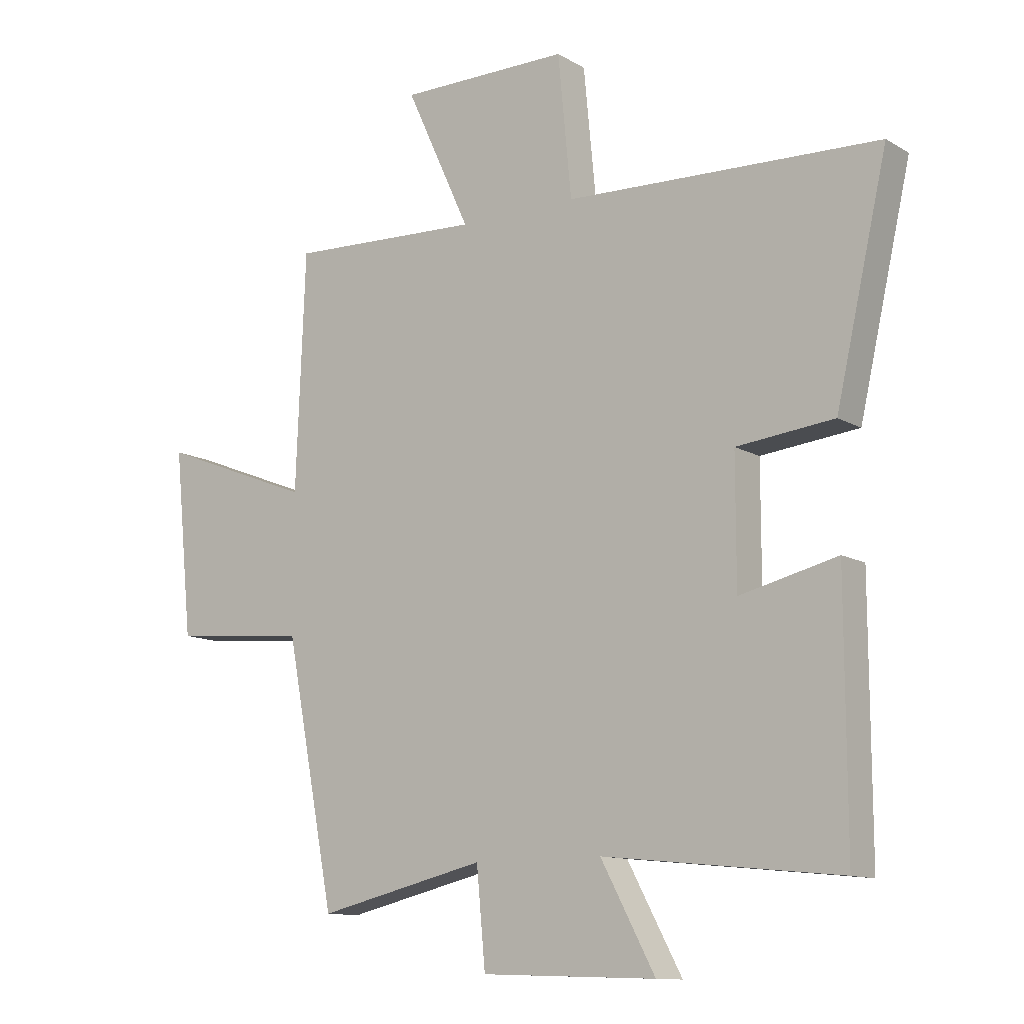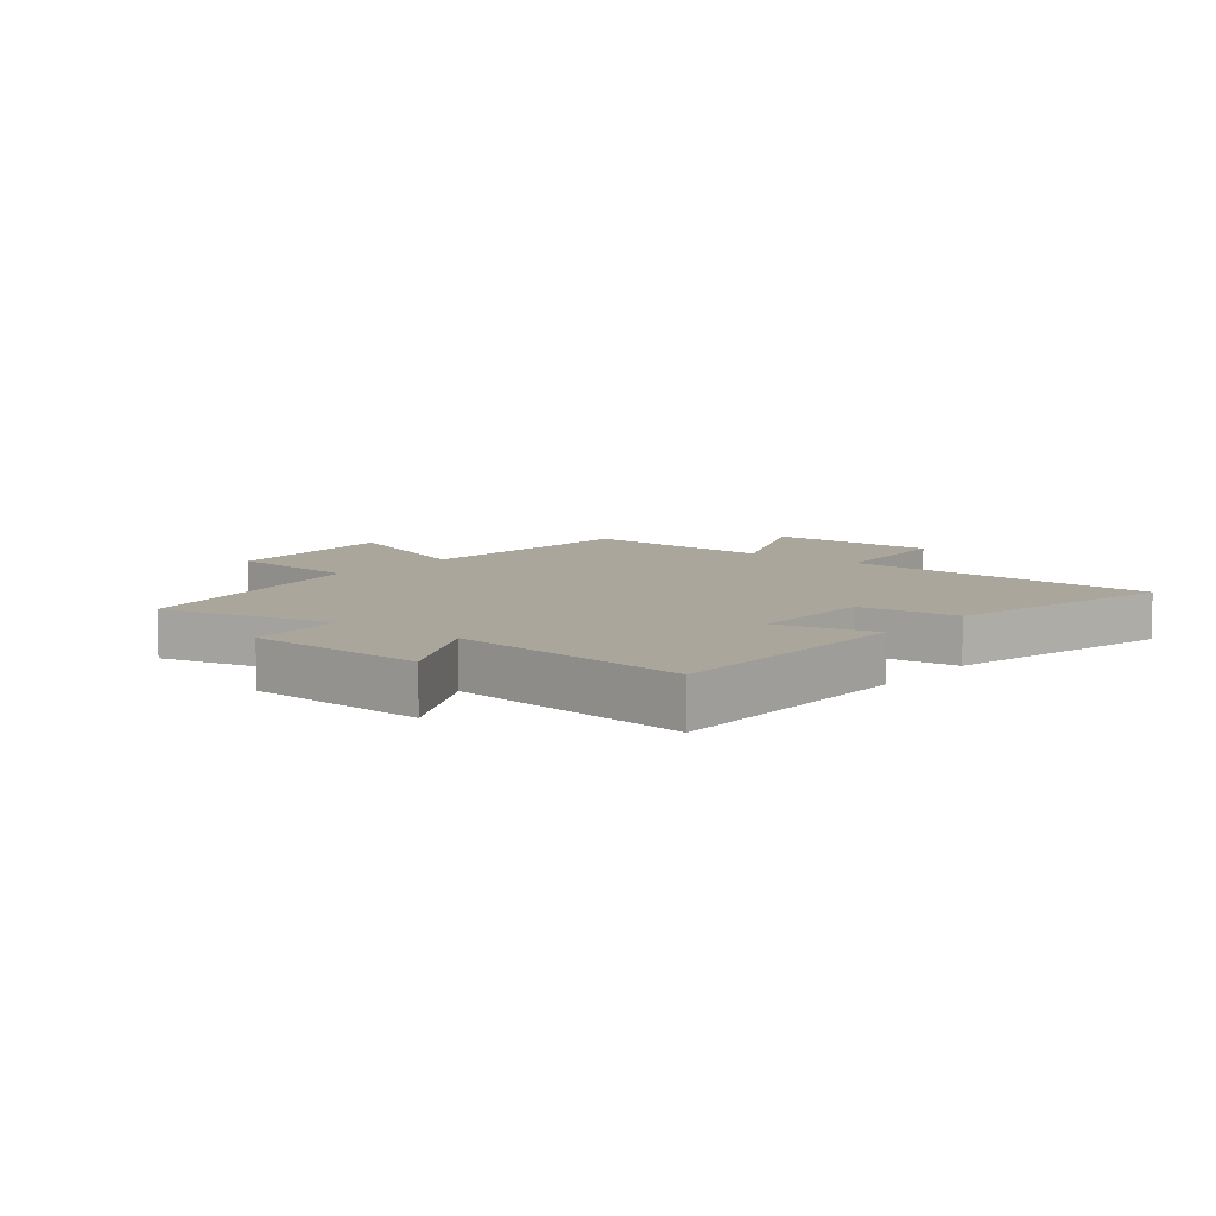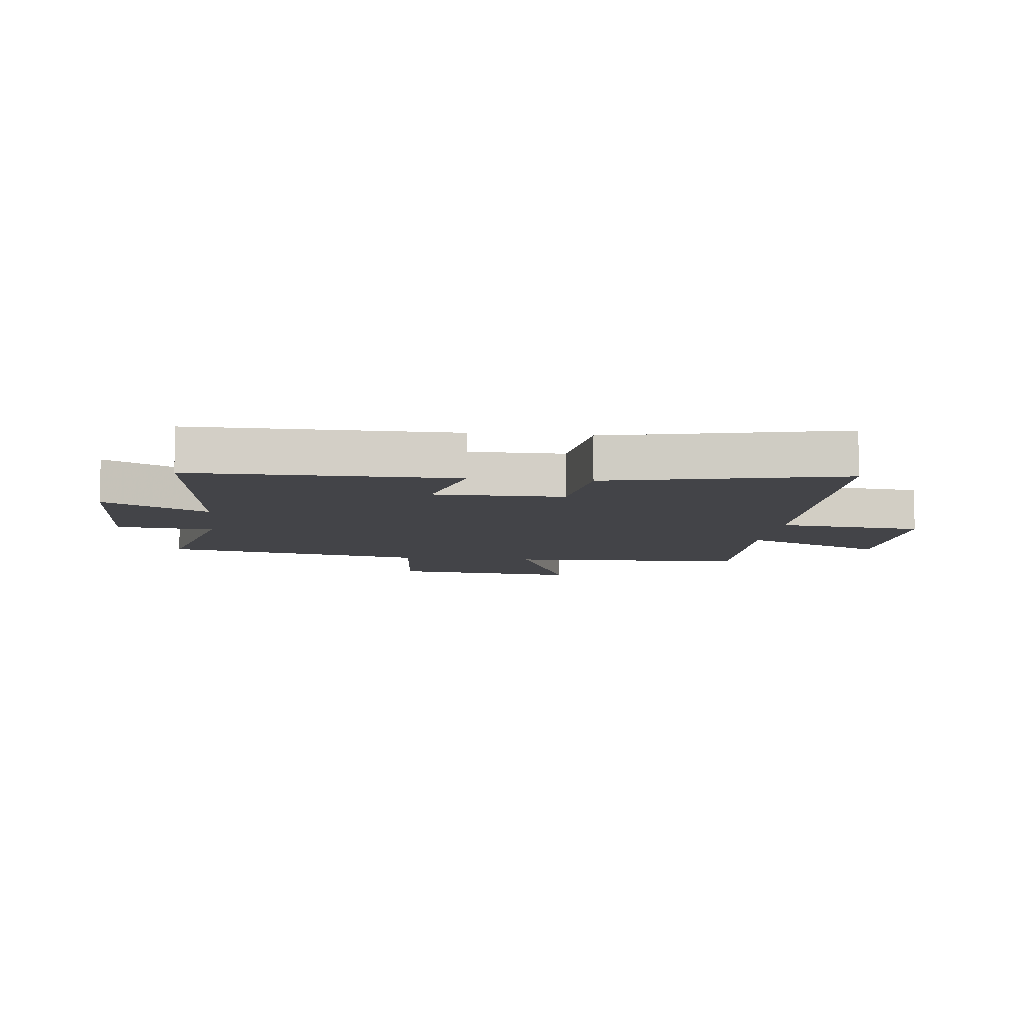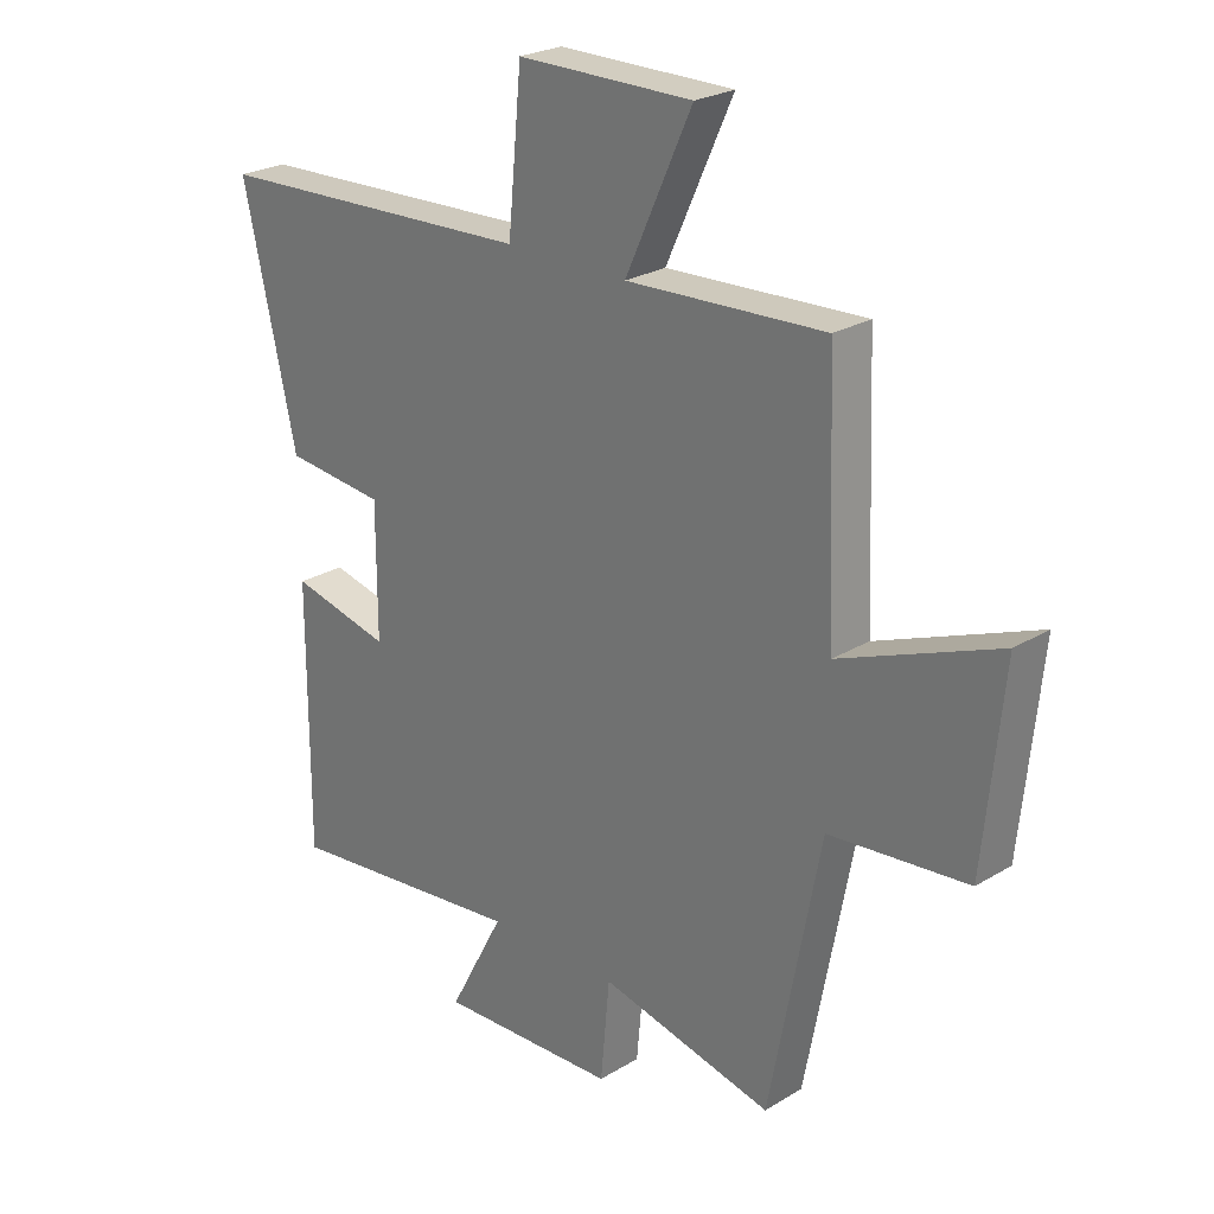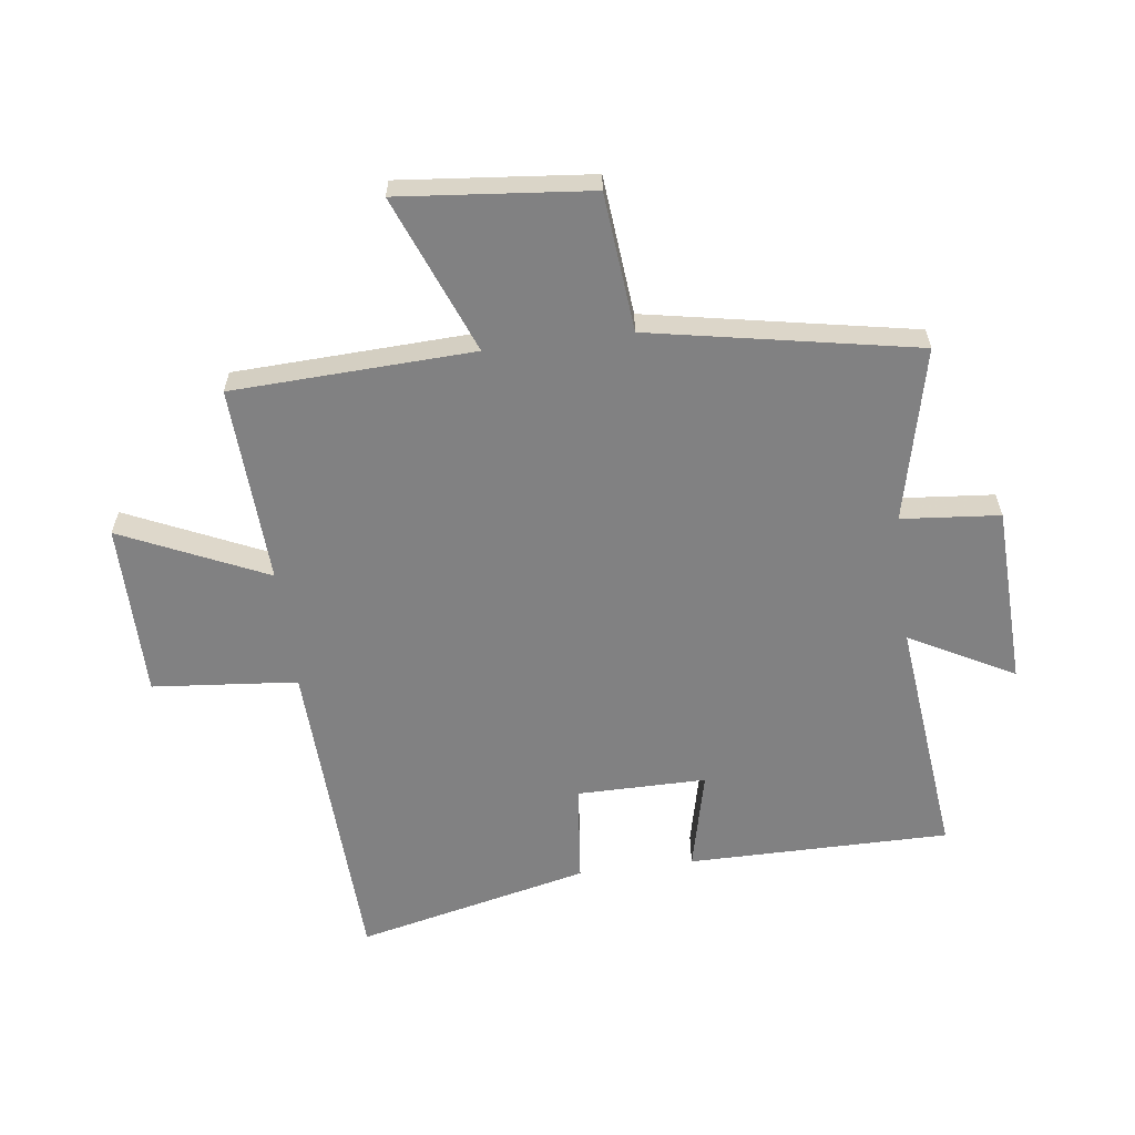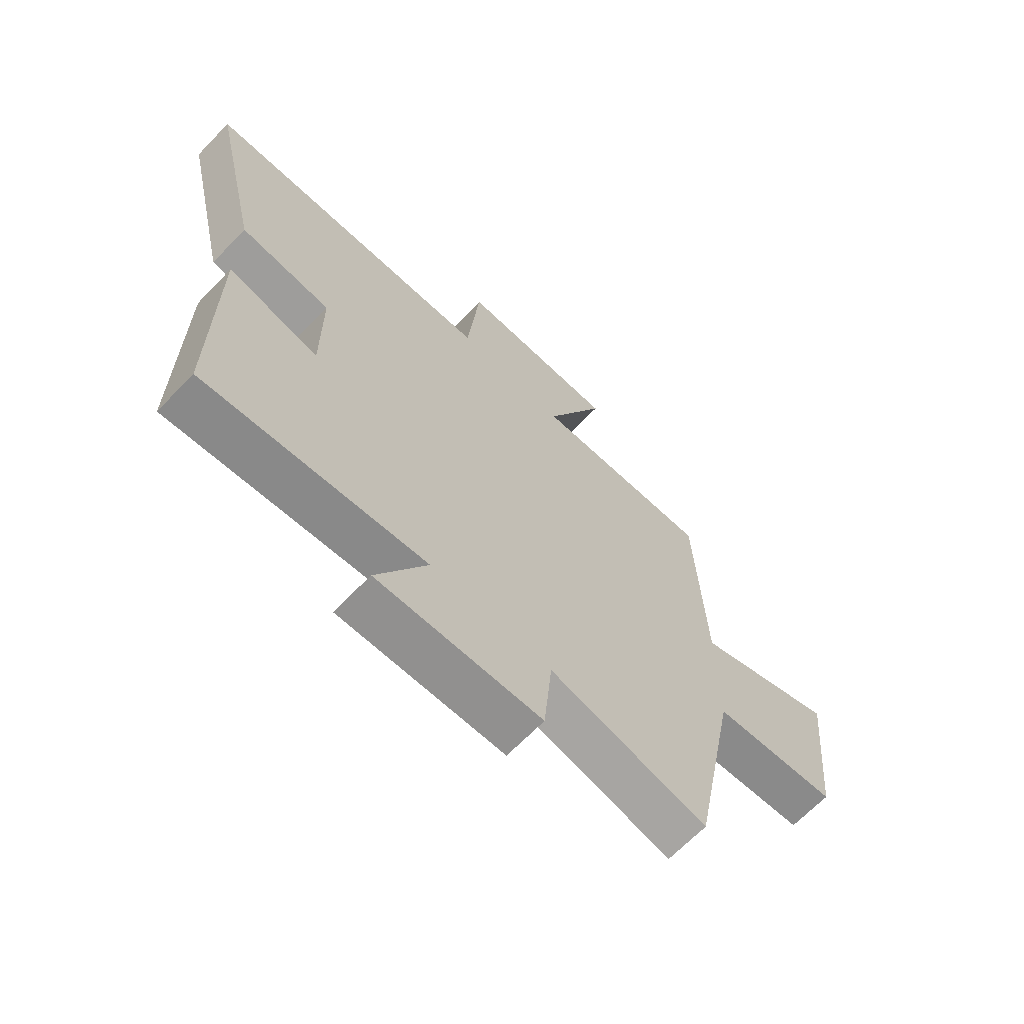
<metadata>
{"format":"obj","ext":"obj","renderer":"f3d","projection":"perspective","resolution":1024,"background":"white","views":[{"elev":-11.8,"azim":-143.7,"up":"+Z"},{"elev":8.0,"azim":-140.9,"up":"+Y"},{"elev":-8.2,"azim":-96.8,"up":"+Y"},{"elev":24.6,"azim":45.3,"up":"+Z"},{"elev":-60.4,"azim":97.5,"up":"+Y"},{"elev":-66.9,"azim":-44.0,"up":"+Z"}]}
</metadata>
<code>
v 0.484 0.07 0.515
v 0.5 0.07 0.112
v 0.763 0.07 0.215
v 0.731 0.07 -0.103
v 0.5 0.07 -0.124
v 0.415 0.07 -0.568
v 0.126 0.07 -0.5
v 0.111 0.07 -0.664
v -0.189 0.07 -0.674
v -0.096 0.07 -0.5
v -0.501 0.07 -0.542
v -0.5 0.07 -0.105
v -0.333 0.07 -0.145
v -0.333 0.07 0.071
v -0.5 0.07 0.089
v -0.589 0.07 0.479
v -0.051 0.07 0.5
v -0.028 0.07 0.742
v 0.264 0.07 0.742
v 0.153 0.07 0.5
v 0.484 0 0.515
v 0.5 0 0.112
v 0.763 0 0.215
v 0.731 0 -0.103
v 0.5 0 -0.124
v 0.415 0 -0.568
v 0.126 0 -0.5
v 0.111 0 -0.664
v -0.189 0 -0.674
v -0.096 0 -0.5
v -0.501 0 -0.542
v -0.5 0 -0.105
v -0.333 0 -0.145
v -0.333 0 0.071
v -0.5 0 0.089
v -0.589 0 0.479
v -0.051 0 0.5
v -0.028 0 0.742
v 0.264 0 0.742
v 0.153 0 0.5
f 17 18 19 20
f 16 17 20
f 15 16 20
f 14 15 20
f 20 1 2
f 14 20 2
f 13 14 2
f 10 11 12 13
f 10 13 2
f 7 8 9 10
f 7 10 2 3
f 5 6 7
f 5 7 3
f 3 4 5
f 40 39 38 37
f 40 37 36
f 40 36 35
f 40 35 34
f 22 21 40
f 22 40 34
f 22 34 33
f 33 32 31 30
f 22 33 30
f 30 29 28 27
f 23 22 30 27
f 27 26 25
f 23 27 25
f 25 24 23
f 1 21 22 2
f 2 22 23 3
f 3 23 24 4
f 4 24 25 5
f 5 25 26 6
f 6 26 27 7
f 7 27 28 8
f 8 28 29 9
f 9 29 30 10
f 10 30 31 11
f 11 31 32 12
f 12 32 33 13
f 13 33 34 14
f 14 34 35 15
f 15 35 36 16
f 16 36 37 17
f 17 37 38 18
f 18 38 39 19
f 19 39 40 20
f 20 40 21 1

</code>
